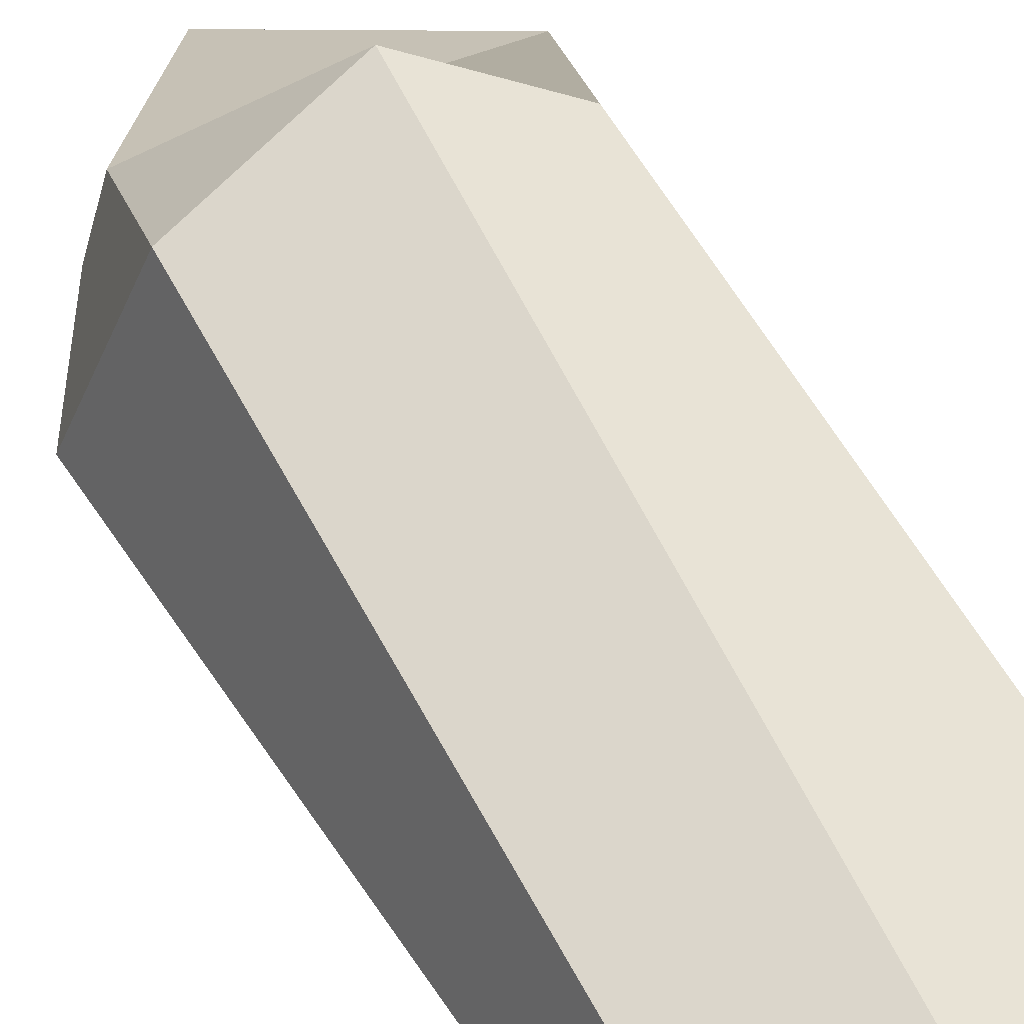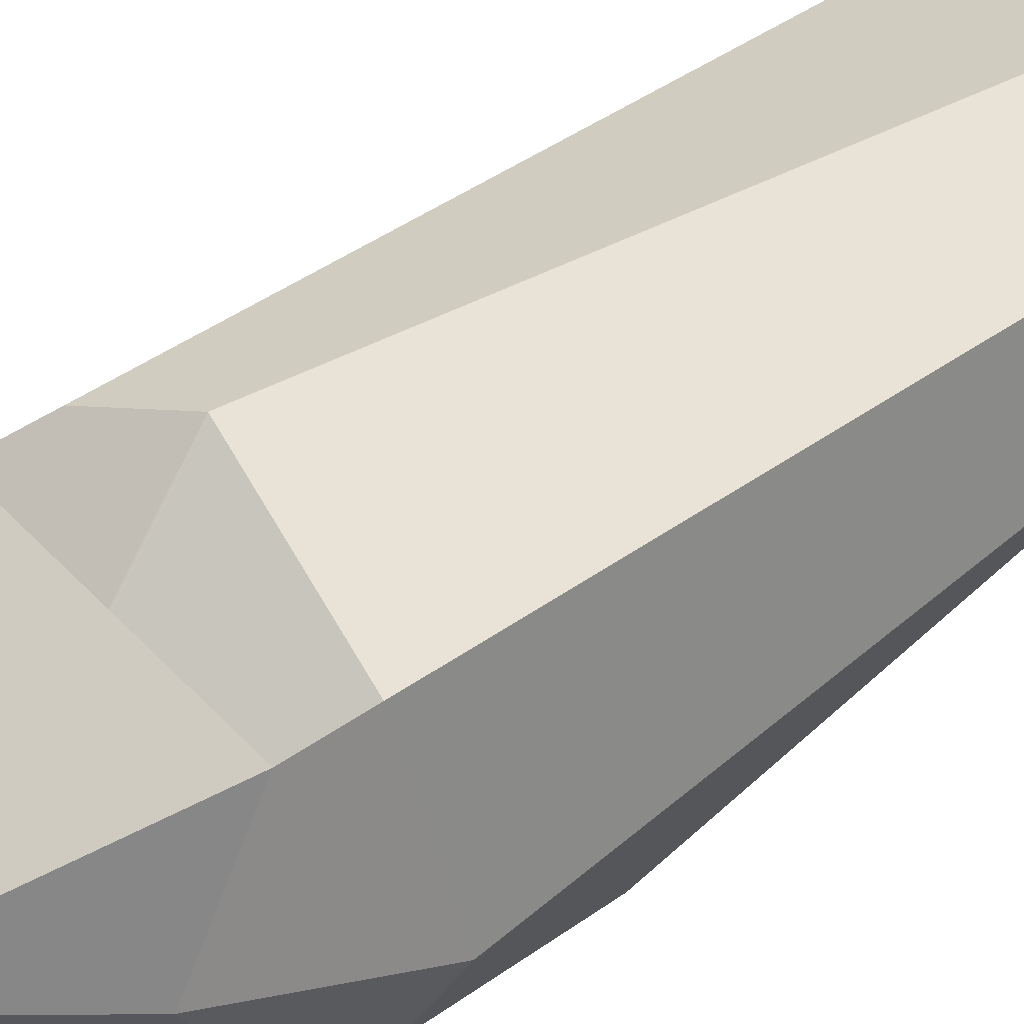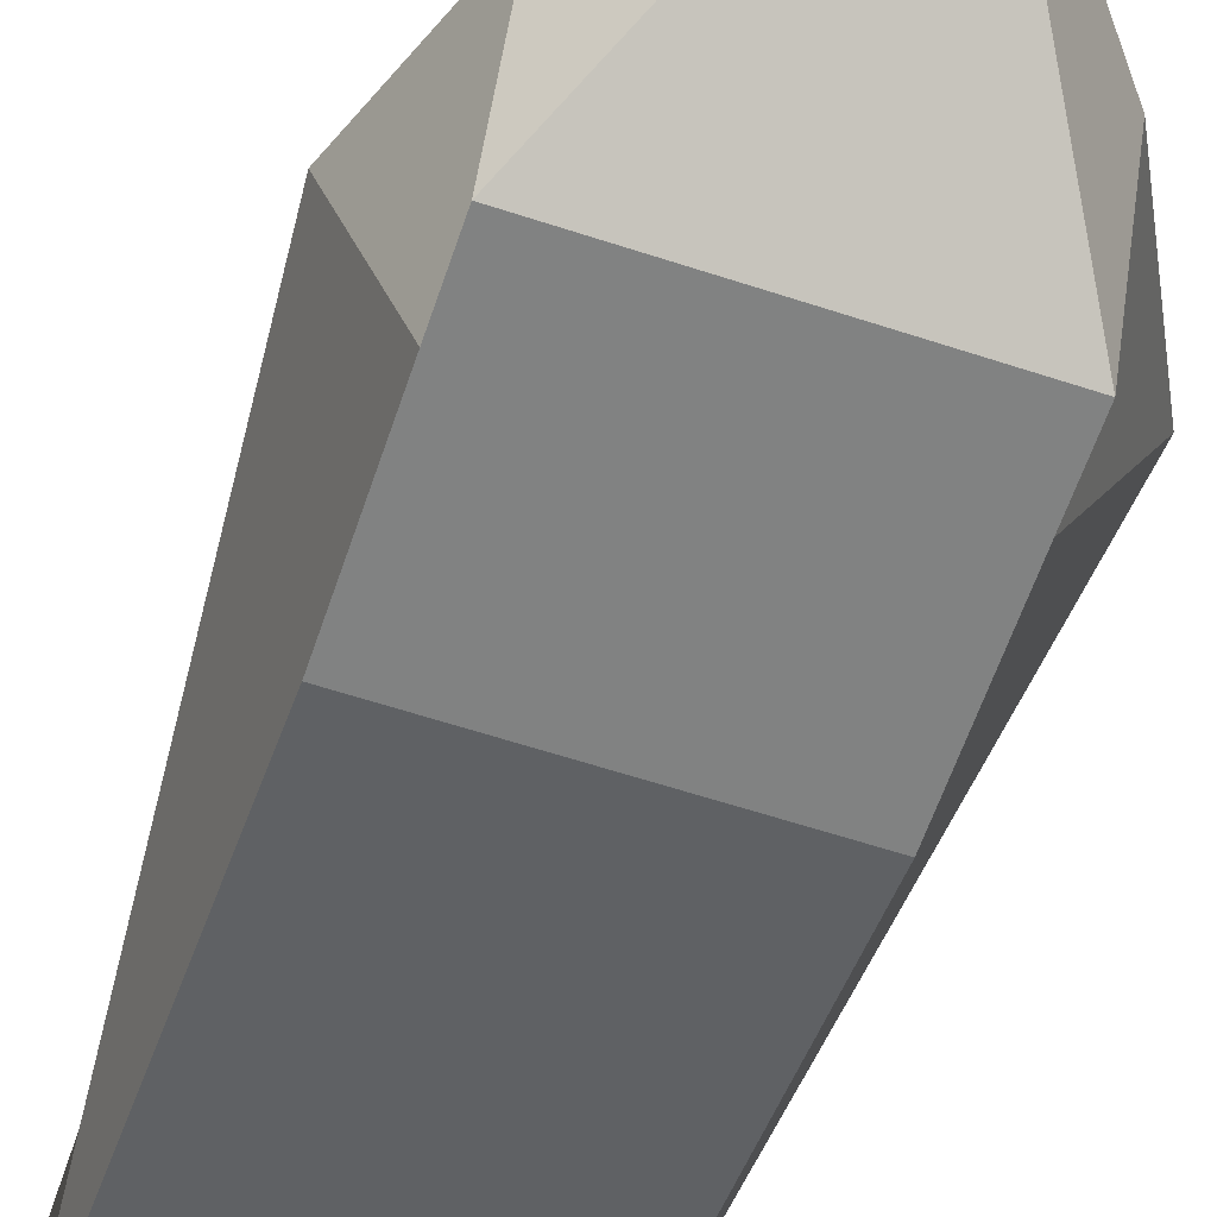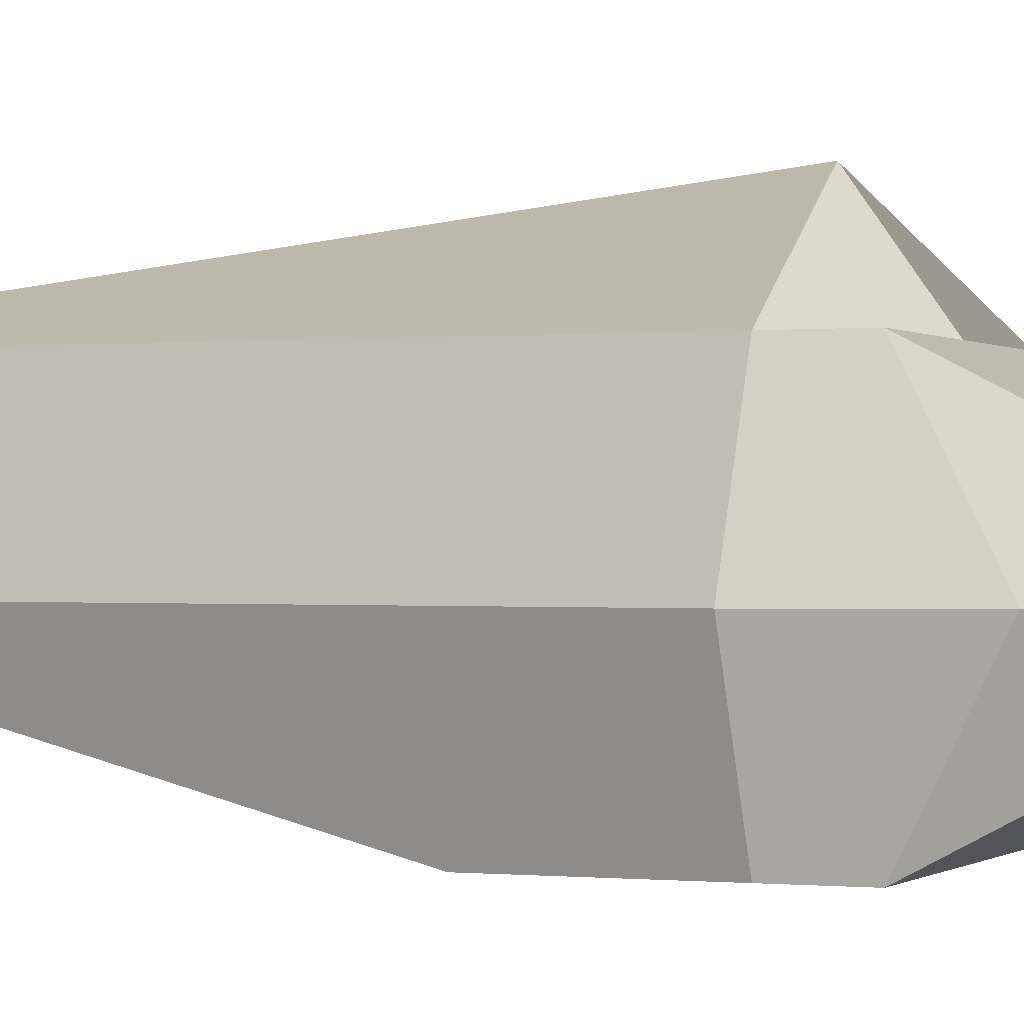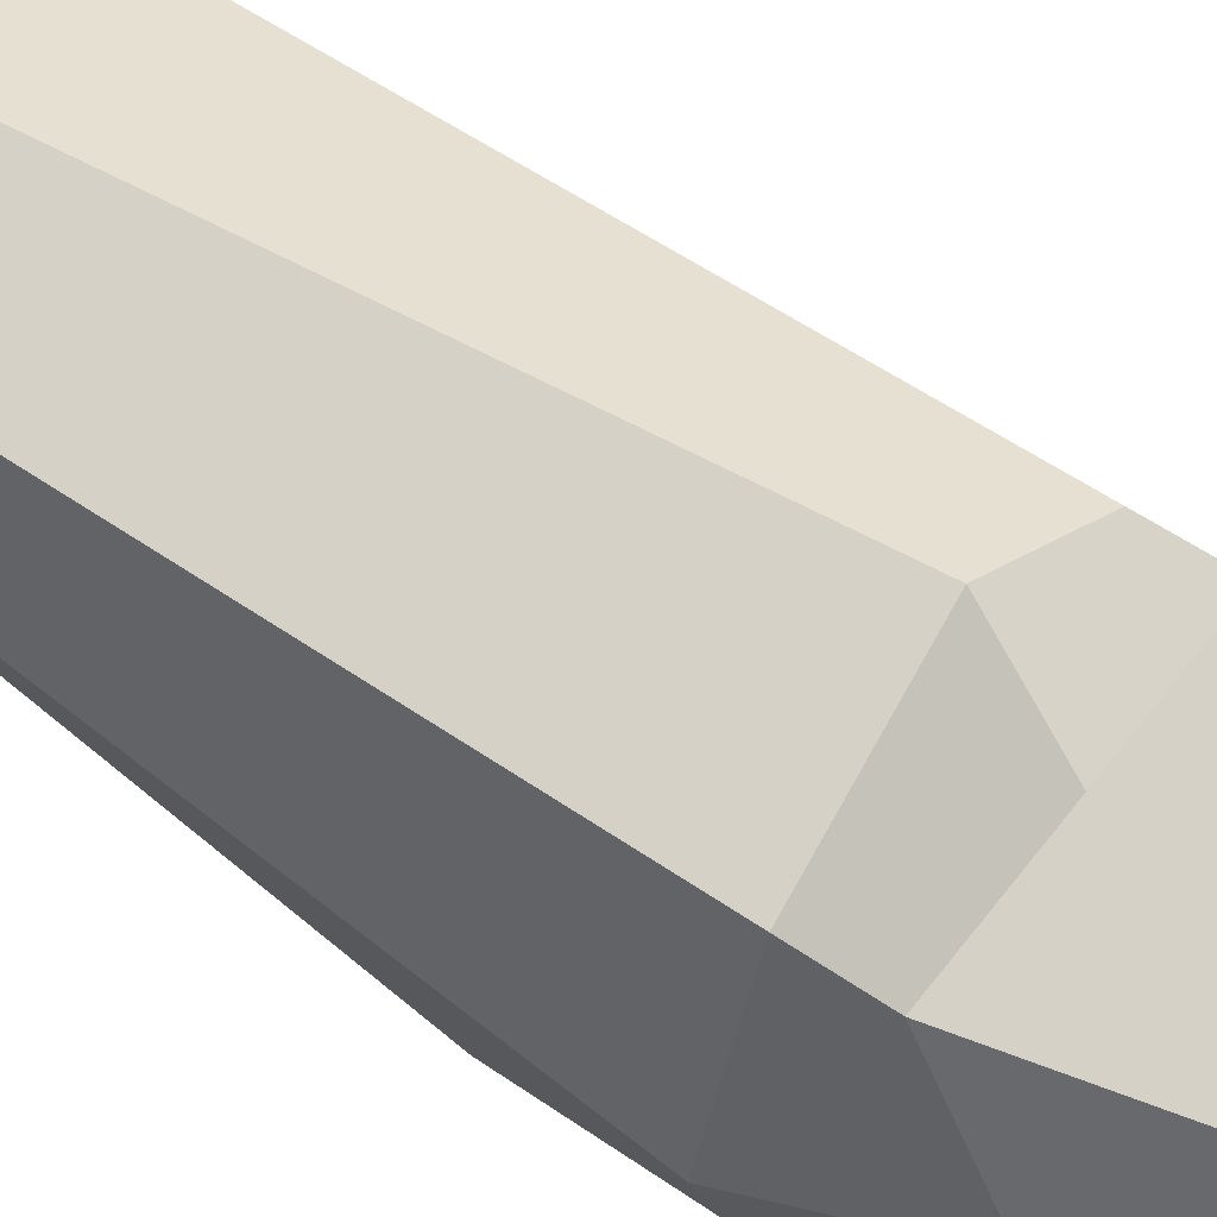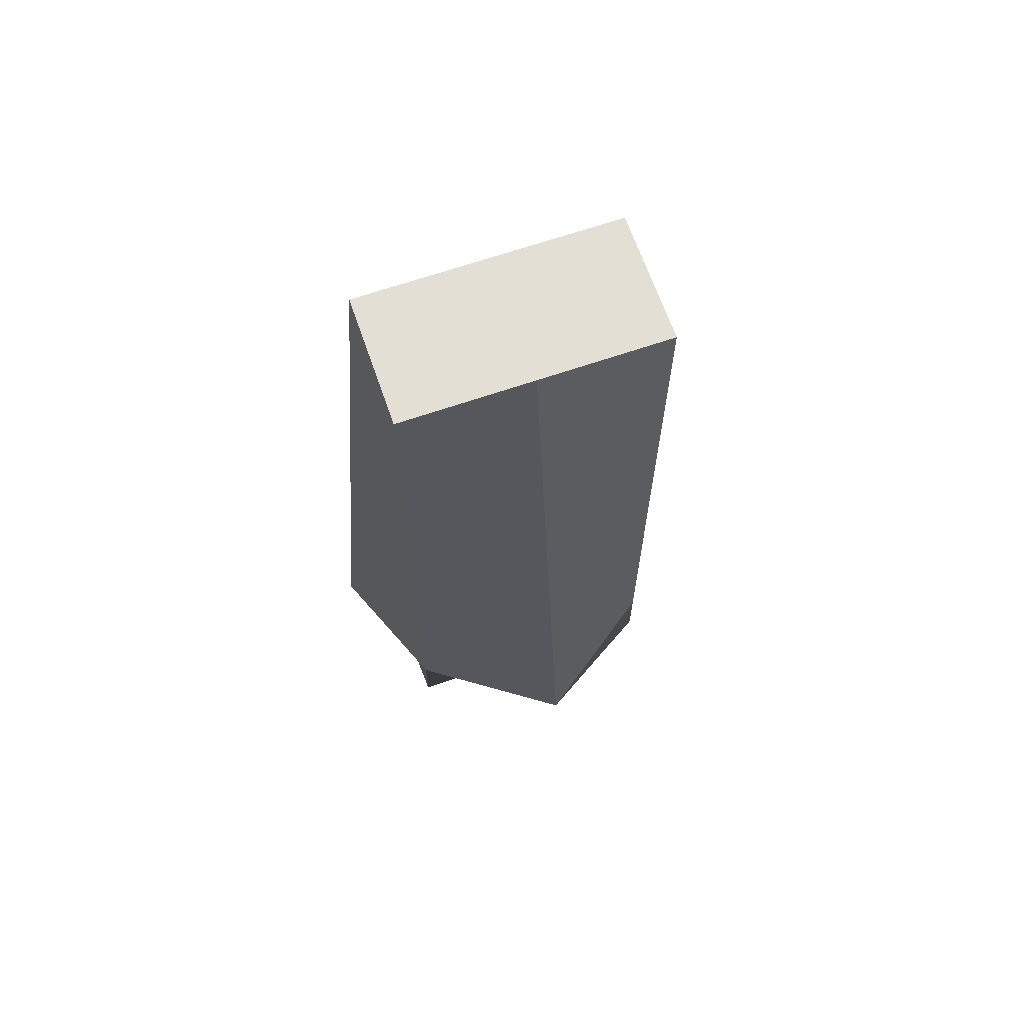
<metadata>
{"format":"obj","ext":"obj","renderer":"f3d","projection":"perspective","resolution":1024,"background":"white","views":[{"elev":48.2,"azim":-25.1,"up":"+Y"},{"elev":45.0,"azim":-129.5,"up":"+Y"},{"elev":-60.6,"azim":161.4,"up":"+Y"},{"elev":-0.3,"azim":112.7,"up":"+Y"},{"elev":54.9,"azim":126.3,"up":"+Y"},{"elev":66.3,"azim":160.9,"up":"+Z"}]}
</metadata>
<code>
o Cube
v 1 -1 -0.5
v 1 -1 1.2
v 1 1 -0.5
v 1 1 5
v -1 -1 -0.5
v -1 -1 1.2
v -1 1 -0.5
v -1 1 5
v -1 0 5
v 0 -1 1.2
v 1 -1 0
v -1 1 -0
v 1 1 -0
v -1 -1 0
v 0 1 -0.5
v 1 -0 -1
v 0 1 5
v -1 -0 -1
v 0 -1 -0.5
v 1 0 5
v 0 -1 0
v 0 0 5
v -1.5 0 0
v 0 1.7 -0
v 0 -0 -2.241
v 1.4 0 -0
f 25 18 7
f 24 15 7 12
f 23 18 5 14
f 22 20 4 17
f 21 19 1 11
f 10 21 11 2
f 6 14 21 10
f 14 5 19 21
f 2 11 26 20
f 9 22 17 8
f 6 10 22 9
f 10 2 20 22
f 9 23 14 6
f 8 12 23 9
f 12 7 18 23
f 17 24 12 8
f 4 13 24 17
f 13 3 15 24
f 16 25 3
f 1 25 16
f 19 5 25
f 7 15 25
f 25 5 18
f 25 1 19
f 3 25 15
f 13 26 16 3
f 16 26 11 1
f 20 26 13 4

</code>
